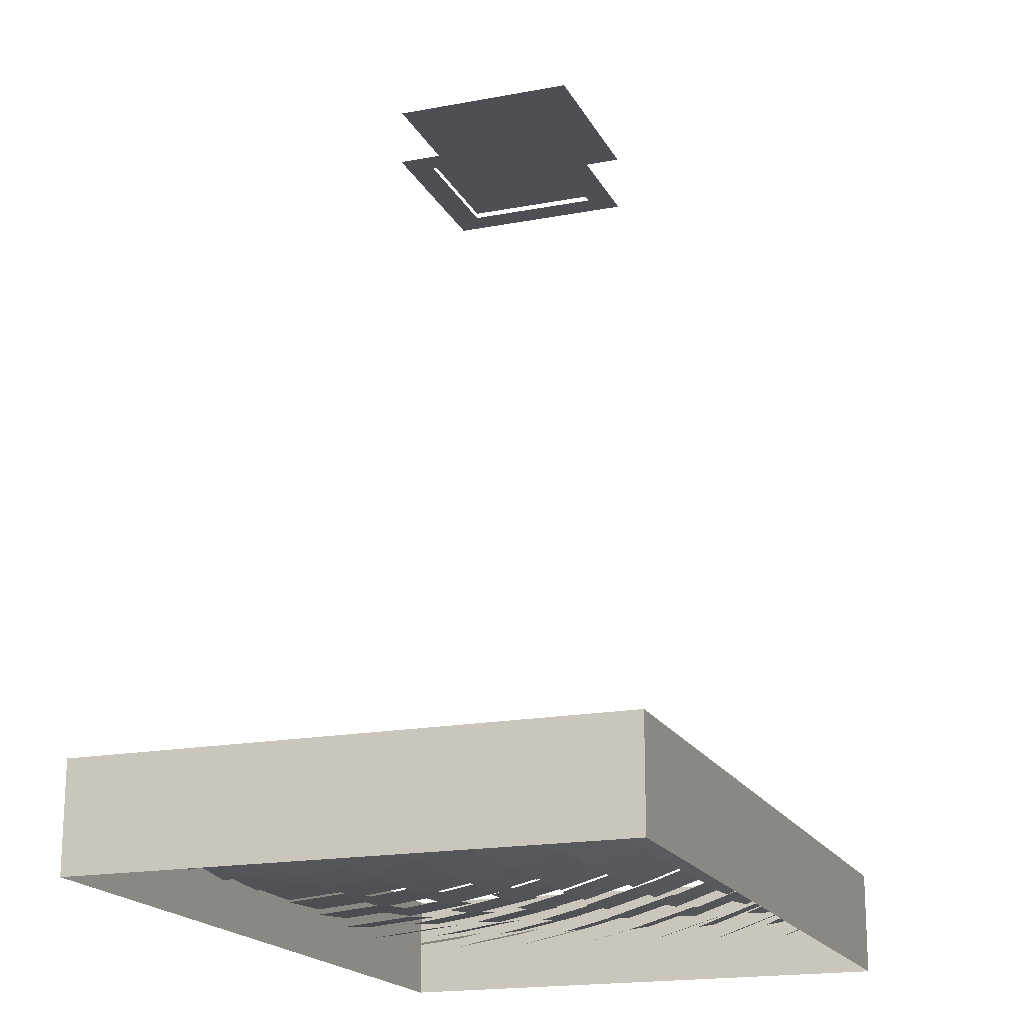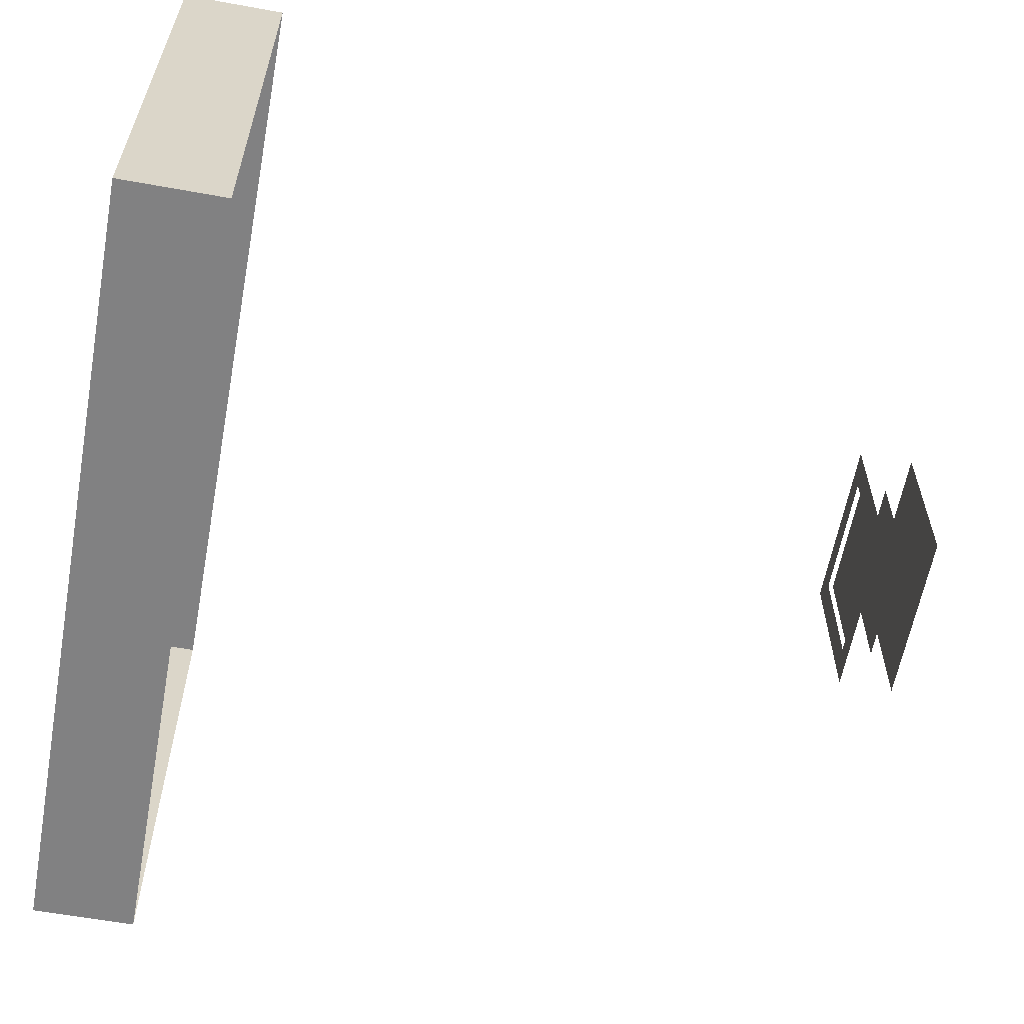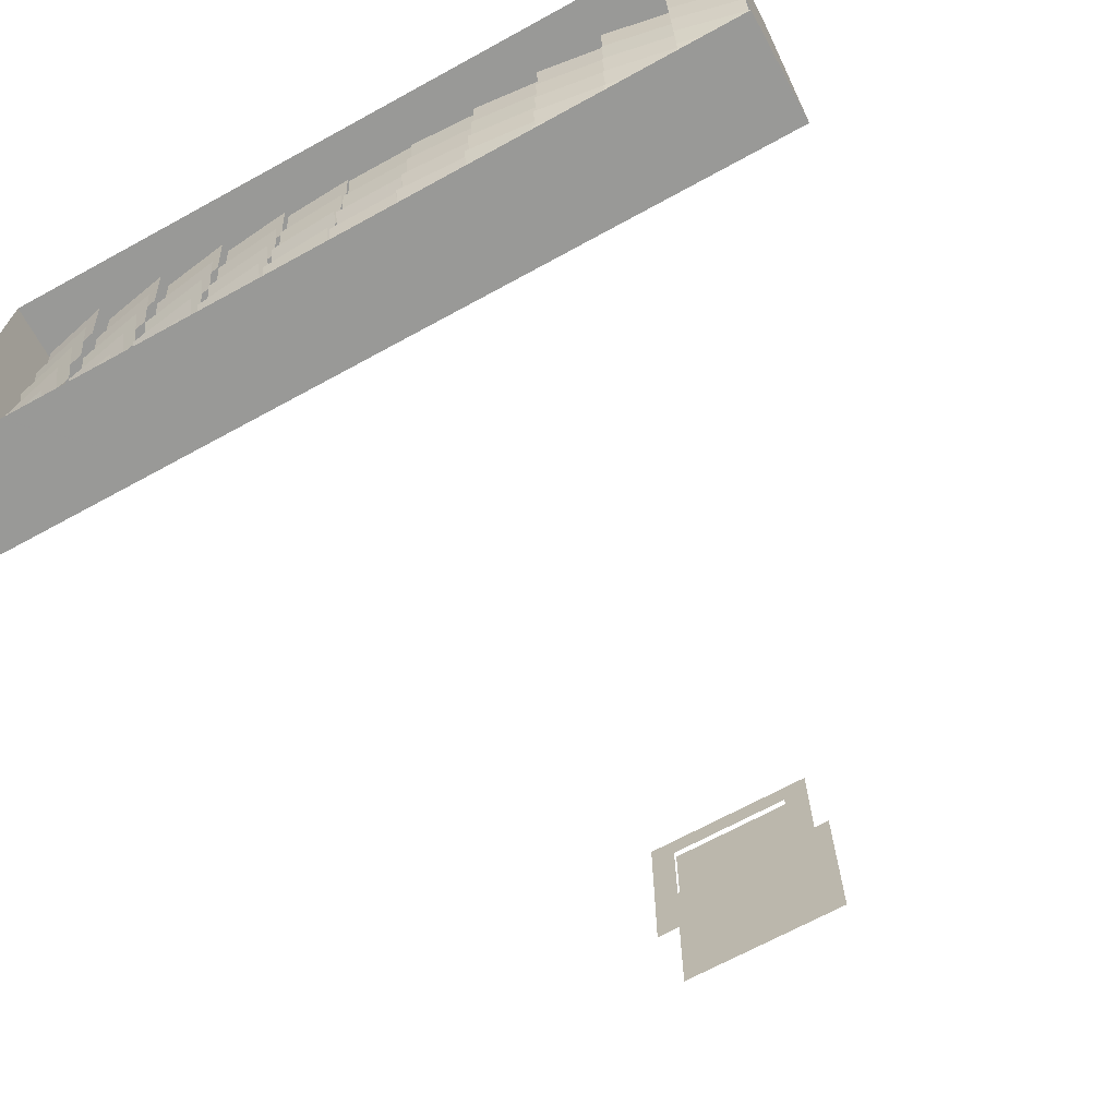
<metadata>
{"format":"obj","ext":"obj","renderer":"f3d","projection":"perspective","resolution":1024,"background":"white","views":[{"elev":-18.4,"azim":110.1,"up":"+Y"},{"elev":-60.5,"azim":79.5,"up":"+Z"},{"elev":-68.8,"azim":28.7,"up":"+Z"}]}
</metadata>
<code>
g reflector76.so_facet.facet
v 0.7804 0.006434 0.3533
v 0.6396 -0.006434 0.2147
v 0.7759 0.02561 0.2147
v 0.6441 -0.02561 0.3533
f 1 2 3
f 1 4 2
g mirrors_housing_side_z_neg
v -0.59 0.1 -0.506
v -0.79 -0.1 -0.506
v -0.59 -0.1 -0.506
v -0.79 0.1 -0.506
v -0.39 0.1 -0.506
v -0.39 -0.1 -0.506
v -0.19 0.1 -0.506
v -0.19 -0.1 -0.506
v 0.01 0.1 -0.506
v 0.01 -0.1 -0.506
v 0.21 0.1 -0.506
v 0.21 -0.1 -0.506
v 0.41 0.1 -0.506
v 0.41 -0.1 -0.506
v 0.61 0.1 -0.506
v 0.61 -0.1 -0.506
v 0.79 0.1 -0.506
v 0.79 -0.1 -0.506
f 5 6 7
f 5 8 6
f 9 7 10
f 9 5 7
f 11 10 12
f 11 9 10
f 13 12 14
f 13 11 12
f 15 14 16
f 15 13 14
f 17 16 18
f 17 15 16
f 19 18 20
f 19 17 18
f 21 20 22
f 21 19 20
g reflector45.so_facet.facet
v 0.2128 -0.01517 -0.07453
v 0.07116 0.01517 -0.2095
v 0.211 0.0221 -0.2095
v 0.07301 -0.0221 -0.07453
f 23 24 25
f 23 26 24
g reflector71.so_facet.facet
v 0.7837 -0.00788 -0.3604
v 0.6363 0.00788 -0.4916
v 0.7726 0.03966 -0.4916
v 0.6474 -0.03966 -0.3604
f 27 28 29
f 27 30 28
g absorber_top_cover
v 0.175 1.55 0.175
v -0.175 1.55 -0.175
v 0.175 1.55 -0.175
v -0.175 1.55 0.175
f 31 32 33
f 31 34 32
g reflector9.so_facet.facet
v -0.5033 -0.03445 -0.2174
v -0.6327 0.03445 -0.3506
v -0.4952 0.008151 -0.3506
v -0.6408 -0.008151 -0.2174
f 35 36 37
f 35 38 36
g reflector3.so_facet.facet
v -0.6462 -0.03437 -0.07456
v -0.7738 0.03437 -0.2094
v -0.6376 0.002164 -0.2094
v -0.7824 -0.002164 -0.07456
f 39 40 41
f 39 42 40
g reflector16.so_facet.facet
v -0.3599 -0.03156 -0.2175
v -0.4921 0.03156 -0.3505
v -0.3536 0.01142 -0.3505
v -0.4984 -0.01142 -0.2175
f 43 44 45
f 43 46 44
g reflector33.so_facet.facet
v -0.07269 -0.01569 0.2109
v -0.2113 0.01569 0.07308
v -0.07148 0.008759 0.07308
v -0.2125 -0.008759 0.2109
f 47 48 49
f 47 50 48
g absorber
v 0.125 1.5 0.125
v -0.125 1.5 -0.125
v 0.125 1.5 -0.125
v -0.125 1.5 0.125
f 51 52 53
f 51 54 52
g reflector36.so_facet.facet
v 0.07 -0.02472 -0.3605
v -0.07 0.02472 -0.4915
v 0.07 0.02472 -0.4915
v -0.07 -0.02472 -0.3605
f 55 56 57
f 55 58 56
g reflector39.so_facet.facet
v 0.07 -0.01545 0.06827
v -0.07 0.01545 -0.06827
v 0.07 0.01545 -0.06827
v -0.07 -0.01545 0.06827
f 59 60 61
f 59 62 60
g reflector67.so_facet.facet
v 0.6397 -0.002164 0.06822
v 0.4963 0.002164 -0.06822
v 0.6338 0.02865 -0.06822
v 0.5022 -0.02865 0.06822
f 63 64 65
f 63 66 64
g reflector51.so_facet.facet
v 0.3558 -0.01482 -0.2175
v 0.2122 0.01482 -0.3505
v 0.3515 0.02845 -0.3505
v 0.2165 -0.02845 -0.2175
f 67 68 69
f 67 70 68
g reflector54.so_facet.facet
v 0.3549 -0.0054 0.2109
v 0.2131 0.0054 0.07309
v 0.3525 0.01912 0.07309
v 0.2155 -0.01912 0.2109
f 71 72 73
f 71 74 72
g reflector22.so_facet.facet
v -0.2167 -0.0313 -0.3605
v -0.3513 0.0313 -0.4915
v -0.2119 0.01779 -0.4915
v -0.3561 -0.01779 -0.3605
f 75 76 77
f 75 78 76
g reflector27.so_facet.facet
v -0.2152 -0.01593 0.3534
v -0.3528 0.01593 0.2146
v -0.2134 0.002291 0.2146
v -0.3546 -0.002291 0.3534
f 79 80 81
f 79 82 80
g reflector74.so_facet.facet
v 0.7818 0.0007441 0.06819
v 0.6382 -0.0007441 -0.06819
v 0.7745 0.03152 -0.06819
v 0.6455 -0.03152 0.06819
f 83 84 85
f 83 86 84
g reflector46.so_facet.facet
v 0.2127 -0.01197 0.06827
v 0.07132 0.01197 -0.06827
v 0.2111 0.01892 -0.06827
v 0.07285 -0.01892 0.06827
f 87 88 89
f 87 90 88
g reflector43.so_facet.facet
v 0.2131 -0.02127 -0.3605
v 0.07088 0.02127 -0.4915
v 0.2107 0.02808 -0.4915
v 0.07329 -0.02808 -0.3605
f 91 92 93
f 91 94 92
g reflector49.so_facet.facet
v 0.2122 -0.002517 0.4957
v 0.07179 0.002517 0.3563
v 0.2116 0.009333 0.3563
v 0.07237 -0.009333 0.4957
f 95 96 97
f 95 98 96
g reflector15.so_facet.facet
v -0.3602 -0.03432 -0.3605
v -0.4918 0.03432 -0.4915
v -0.3532 0.01437 -0.4915
v -0.4988 -0.01437 -0.3605
f 99 100 101
f 99 102 100
g reflector5.so_facet.facet
v -0.6448 -0.02858 0.2108
v -0.7752 0.02858 0.07318
v -0.6389 -0.003625 0.07318
v -0.7811 0.003625 0.2108
f 103 104 105
f 103 106 104
g reflector10.so_facet.facet
v -0.5028 -0.03161 -0.07455
v -0.6332 0.03161 -0.2094
v -0.4957 0.005174 -0.2094
v -0.6403 -0.005174 -0.07455
f 107 108 109
f 107 110 108
g reflector31.so_facet.facet
v -0.07301 -0.0221 -0.07453
v -0.211 0.0221 -0.2095
v -0.07116 0.01517 -0.2095
v -0.2128 -0.01517 -0.07453
f 111 112 113
f 111 114 112
g reflector34.so_facet.facet
v -0.07253 -0.01247 0.3534
v -0.2115 0.01247 0.2146
v -0.07164 0.005588 0.2146
v -0.2124 -0.005588 0.3534
f 115 116 117
f 115 118 116
g reflector61.so_facet.facet
v 0.4971 -0.002189 0.2109
v 0.3549 0.002189 0.07312
v 0.4935 0.02245 0.07312
v 0.3585 -0.02245 0.2109
f 119 120 121
f 119 122 120
g reflector64.so_facet.facet
v 0.6413 -0.01105 -0.3604
v 0.4947 0.01105 -0.4916
v 0.6322 0.03711 -0.4916
v 0.5038 -0.03711 -0.3604
f 123 124 125
f 123 126 124
g reflector59.so_facet.facet
v 0.498 -0.008373 -0.07454
v 0.354 0.008373 -0.2095
v 0.4926 0.02863 -0.2095
v 0.3594 -0.02863 -0.07454
f 127 128 129
f 127 130 128
g reflector53.so_facet.facet
v 0.3552 -0.008564 0.06826
v 0.2128 0.008564 -0.06826
v 0.3521 0.02231 -0.06826
v 0.2159 -0.02231 0.06826
f 131 132 133
f 131 134 132
g reflector56.so_facet.facet
v 0.3543 0.0007087 0.4957
v 0.2137 -0.0007087 0.3563
v 0.3531 0.0128 0.3563
v 0.2149 -0.0128 0.4957
f 135 136 137
f 135 138 136
g reflector24.so_facet.facet
v -0.2162 -0.02544 -0.07454
v -0.3518 0.02544 -0.2095
v -0.2125 0.01172 -0.2095
v -0.3555 -0.01172 -0.07454
f 139 140 141
f 139 142 140
g reflector29.so_facet.facet
v -0.07329 -0.02808 -0.3605
v -0.2107 0.02808 -0.4915
v -0.07088 0.02127 -0.4915
v -0.2131 -0.02127 -0.3605
f 143 144 145
f 143 146 144
g mirrors_housing_side_z_pos
v -0.59 0.1 0.506
v -0.79 -0.1 0.506
v -0.59 -0.1 0.506
v -0.79 0.1 0.506
v -0.39 0.1 0.506
v -0.39 -0.1 0.506
v -0.19 0.1 0.506
v -0.19 -0.1 0.506
v 0.01 0.1 0.506
v 0.01 -0.1 0.506
v 0.21 0.1 0.506
v 0.21 -0.1 0.506
v 0.41 0.1 0.506
v 0.41 -0.1 0.506
v 0.61 0.1 0.506
v 0.61 -0.1 0.506
v 0.79 0.1 0.506
v 0.79 -0.1 0.506
f 147 148 149
f 147 150 148
f 151 149 152
f 151 147 149
f 153 152 154
f 153 151 152
f 155 154 156
f 155 153 154
f 157 156 158
f 157 155 156
f 159 158 160
f 159 157 158
f 161 160 162
f 161 159 160
f 163 162 164
f 163 161 162
g reflector77.so_facet.facet
v 0.7797 0.00913 0.4957
v 0.6403 -0.00913 0.3563
v 0.7766 0.02265 0.3563
v 0.6434 -0.02265 0.4957
f 165 166 167
f 165 168 166
g reflector72.so_facet.facet
v 0.7831 -0.005053 -0.2174
v 0.6369 0.005053 -0.3506
v 0.7732 0.0371 -0.3506
v 0.6468 -0.0371 -0.2174
f 169 170 171
f 169 172 170
g reflector44.so_facet.facet
v 0.213 -0.01829 -0.2175
v 0.07101 0.01829 -0.3505
v 0.2108 0.02517 -0.3505
v 0.07315 -0.02517 -0.2175
f 173 174 175
f 173 176 174
g reflector41.so_facet.facet
v 0.07 -0.009003 0.3534
v -0.07 0.009003 0.2146
v 0.07 0.009003 0.2146
v -0.07 -0.009003 0.3534
f 177 178 179
f 177 180 178
g mirrors_housing_side_x_pos
v 0.79 0.1 0.306
v 0.79 -0.1 0.506
v 0.79 -0.1 0.306
v 0.79 0.1 0.506
v 0.79 0.1 0.106
v 0.79 -0.1 0.106
v 0.79 0.1 -0.094
v 0.79 -0.1 -0.094
v 0.79 0.1 -0.294
v 0.79 -0.1 -0.294
v 0.79 0.1 -0.494
v 0.79 -0.1 -0.494
v 0.79 0.1 -0.506
v 0.79 -0.1 -0.506
f 181 182 183
f 181 184 182
f 185 183 186
f 185 181 183
f 187 186 188
f 187 185 186
f 189 188 190
f 189 187 188
f 191 190 192
f 191 189 190
f 193 192 194
f 193 191 192
g reflector8.so_facet.facet
v -0.5038 -0.03711 -0.3604
v -0.6322 0.03711 -0.4916
v -0.4947 0.01105 -0.4916
v -0.6413 -0.01105 -0.3604
f 195 196 197
f 195 198 196
g reflector18.so_facet.facet
v -0.359 -0.02557 0.06824
v -0.493 0.02557 -0.06824
v -0.3545 0.005277 -0.06824
v -0.4975 -0.005277 0.06824
f 199 200 201
f 199 202 200
g reflector17.so_facet.facet
v -0.3594 -0.02863 -0.07454
v -0.4926 0.02863 -0.2095
v -0.354 0.008373 -0.2095
v -0.498 -0.008373 -0.07454
f 203 204 205
f 203 206 204
g reflector7.so_facet.facet
v -0.6434 -0.02265 0.4957
v -0.7766 0.02265 0.3563
v -0.6403 -0.00913 0.3563
v -0.7797 0.00913 0.4957
f 207 208 209
f 207 210 208
g reflector12.so_facet.facet
v -0.5016 -0.02561 0.2109
v -0.6344 0.02561 0.07315
v -0.4969 -0.000828 0.07315
v -0.6391 0.000828 0.2109
f 211 212 213
f 211 214 212
g reflector37.so_facet.facet
v 0.07 -0.02176 -0.2175
v -0.07 0.02176 -0.3505
v 0.07 0.02176 -0.3505
v -0.07 -0.02176 -0.2175
f 215 216 217
f 215 218 216
g reflector2.so_facet.facet
v -0.6468 -0.0371 -0.2174
v -0.7732 0.0371 -0.3506
v -0.6369 0.005053 -0.3506
v -0.7831 -0.005053 -0.2174
f 219 220 221
f 219 222 220
g reflector63.so_facet.facet
v 0.4962 0.003745 0.4957
v 0.3558 -0.003745 0.3563
v 0.4944 0.01621 0.3563
v 0.3576 -0.01621 0.4957
f 223 224 225
f 223 226 224
g reflector66.so_facet.facet
v 0.6403 -0.005174 -0.07455
v 0.4957 0.005174 -0.2094
v 0.6332 0.03161 -0.2094
v 0.5028 -0.03161 -0.07455
f 227 228 229
f 227 230 228
g reflector69.so_facet.facet
v 0.6386 0.00375 0.3533
v 0.4974 -0.00375 0.2147
v 0.635 0.02255 0.2147
v 0.501 -0.02255 0.3533
f 231 232 233
f 231 234 232
g absorber_housing
v 0.175 1.44 0.175
v 0.125 1.44 0.125
v 0.125 1.44 -0.125
v -0.125 1.44 -0.125
v -0.175 1.44 -0.175
v 0.175 1.44 -0.175
v -0.125 1.44 0.125
v -0.175 1.44 0.175
f 235 236 237
f 237 238 239
f 237 239 240
f 235 237 240
f 241 236 235
f 241 235 242
f 238 241 242
f 238 242 239
g reflector55.so_facet.facet
v 0.3546 -0.002291 0.3534
v 0.2134 0.002291 0.2146
v 0.3528 0.01593 0.2146
v 0.2152 -0.01593 0.3534
f 243 244 245
f 243 246 244
g reflector21.so_facet.facet
v -0.3576 -0.01621 0.4957
v -0.4944 0.01621 0.3563
v -0.3558 -0.003745 0.3563
v -0.4962 0.003745 0.4957
f 247 248 249
f 247 250 248
g reflector26.so_facet.facet
v -0.2155 -0.01912 0.2109
v -0.3525 0.01912 0.07309
v -0.2131 0.0054 0.07309
v -0.3549 -0.0054 0.2109
f 251 252 253
f 251 254 252
g reflector75.so_facet.facet
v 0.7811 0.003625 0.2108
v 0.6389 -0.003625 0.07318
v 0.7752 0.02858 0.07318
v 0.6448 -0.02858 0.2108
f 255 256 257
f 255 258 256
g reflector70.so_facet.facet
v 0.638 0.006558 0.4957
v 0.498 -0.006558 0.3563
v 0.6355 0.0195 0.3563
v 0.5004 -0.0195 0.4957
f 259 260 261
f 259 262 260
g reflector42.so_facet.facet
v 0.07 -0.005885 0.4958
v -0.07 0.005885 0.3562
v 0.07 0.005885 0.3562
v -0.07 -0.005885 0.4958
f 263 264 265
f 263 266 264
g reflector48.so_facet.facet
v 0.2124 -0.005588 0.3534
v 0.07164 0.005588 0.2146
v 0.2115 0.01247 0.2146
v 0.07253 -0.01247 0.3534
f 267 268 269
f 267 270 268
g reflector4.so_facet.facet
v -0.6455 -0.03152 0.06819
v -0.7745 0.03152 -0.06819
v -0.6382 -0.0007441 -0.06819
v -0.7818 0.0007441 0.06819
f 271 272 273
f 271 274 272
g reflector11.so_facet.facet
v -0.5022 -0.02865 0.06822
v -0.6338 0.02865 -0.06822
v -0.4963 0.002164 -0.06822
v -0.6397 -0.002164 0.06822
f 275 276 277
f 275 278 276
g reflector32.so_facet.facet
v -0.07285 -0.01892 0.06827
v -0.2111 0.01892 -0.06827
v -0.07132 0.01197 -0.06827
v -0.2127 -0.01197 0.06827
f 279 280 281
f 279 282 280
g absorber_glazing
v 0.125 1.45 0.125
v -0.125 1.45 -0.125
v 0.125 1.45 -0.125
v -0.125 1.45 0.125
f 283 284 285
f 283 286 284
g reflector35.so_facet.facet
v -0.07237 -0.009333 0.4957
v -0.2116 0.009333 0.3563
v -0.07179 0.002517 0.3563
v -0.2122 -0.002517 0.4957
f 287 288 289
f 287 290 288
g reflector38.so_facet.facet
v 0.07 -0.01865 -0.07453
v -0.07 0.01865 -0.2095
v 0.07 0.01865 -0.2095
v -0.07 -0.01865 -0.07453
f 291 292 293
f 291 294 292
g reflector60.so_facet.facet
v 0.4975 -0.005277 0.06824
v 0.3545 0.005277 -0.06824
v 0.493 0.02557 -0.06824
v 0.359 -0.02557 0.06824
f 295 296 297
f 295 298 296
g reflector50.so_facet.facet
v 0.3561 -0.01779 -0.3605
v 0.2119 0.01779 -0.4915
v 0.3513 0.0313 -0.4915
v 0.2167 -0.0313 -0.3605
f 299 300 301
f 299 302 300
g reflector57.so_facet.facet
v 0.4988 -0.01437 -0.3605
v 0.3532 0.01437 -0.4915
v 0.4918 0.03432 -0.4915
v 0.3602 -0.03432 -0.3605
f 303 304 305
f 303 306 304
g reflector23.so_facet.facet
v -0.2165 -0.02845 -0.2175
v -0.3515 0.02845 -0.3505
v -0.2122 0.01482 -0.3505
v -0.3558 -0.01482 -0.2175
f 307 308 309
f 307 310 308
g reflector28.so_facet.facet
v -0.2149 -0.0128 0.4957
v -0.3531 0.0128 0.3563
v -0.2137 -0.0007087 0.3563
v -0.3543 0.0007087 0.4957
f 311 312 313
f 311 314 312
g reflector73.so_facet.facet
v 0.7824 -0.002164 -0.07456
v 0.6376 0.002164 -0.2094
v 0.7738 0.03437 -0.2094
v 0.6462 -0.03437 -0.07456
f 315 316 317
f 315 318 316
g reflector47.so_facet.facet
v 0.2125 -0.008759 0.2109
v 0.07148 0.008759 0.07308
v 0.2113 0.01569 0.07308
v 0.07269 -0.01569 0.2109
f 319 320 321
f 319 322 320
g reflector40.so_facet.facet
v 0.07 -0.01221 0.2109
v -0.07 0.01221 0.07307
v 0.07 0.01221 0.07307
v -0.07 -0.01221 0.2109
f 323 324 325
f 323 326 324
g mirrors_housing_side_x_neg
v -0.79 0.1 0.306
v -0.79 -0.1 0.506
v -0.79 -0.1 0.306
v -0.79 0.1 0.506
v -0.79 0.1 0.106
v -0.79 -0.1 0.106
v -0.79 0.1 -0.094
v -0.79 -0.1 -0.094
v -0.79 0.1 -0.294
v -0.79 -0.1 -0.294
v -0.79 0.1 -0.494
v -0.79 -0.1 -0.494
v -0.79 0.1 -0.506
v -0.79 -0.1 -0.506
f 327 328 329
f 327 330 328
f 331 329 332
f 331 327 329
f 333 332 334
f 333 331 332
f 335 334 336
f 335 333 334
f 337 336 338
f 337 335 336
f 339 338 340
f 339 337 338
g reflector1.so_facet.facet
v -0.6474 -0.03966 -0.3604
v -0.7726 0.03966 -0.4916
v -0.6363 0.00788 -0.4916
v -0.7837 -0.00788 -0.3604
f 341 342 343
f 341 344 342
g reflector6.so_facet.facet
v -0.6441 -0.02561 0.3533
v -0.7759 0.02561 0.2147
v -0.6396 -0.006434 0.2147
v -0.7804 0.006434 0.3533
f 345 346 347
f 345 348 346
g reflector13.so_facet.facet
v -0.501 -0.02255 0.3533
v -0.635 0.02255 0.2147
v -0.4974 -0.00375 0.2147
v -0.6386 0.00375 0.3533
f 349 350 351
f 349 352 350
g reflector14.so_facet.facet
v -0.5004 -0.0195 0.4957
v -0.6355 0.0195 0.3563
v -0.498 -0.006558 0.3563
v -0.638 0.006558 0.4957
f 353 354 355
f 353 356 354
g reflector19.so_facet.facet
v -0.3585 -0.02245 0.2109
v -0.4935 0.02245 0.07312
v -0.3549 0.002189 0.07312
v -0.4971 -0.002189 0.2109
f 357 358 359
f 357 360 358
g reflector30.so_facet.facet
v -0.07315 -0.02517 -0.2175
v -0.2108 0.02517 -0.3505
v -0.07101 0.01829 -0.3505
v -0.213 -0.01829 -0.2175
f 361 362 363
f 361 364 362
g reflector62.so_facet.facet
v 0.4966 0.0008348 0.3534
v 0.3554 -0.0008348 0.2146
v 0.4939 0.0193 0.2146
v 0.3581 -0.0193 0.3534
f 365 366 367
f 365 368 366
g reflector65.so_facet.facet
v 0.6408 -0.008151 -0.2174
v 0.4952 0.008151 -0.3506
v 0.6327 0.03445 -0.3506
v 0.5033 -0.03445 -0.2174
f 369 370 371
f 369 372 370
g reflector58.so_facet.facet
v 0.4984 -0.01142 -0.2175
v 0.3536 0.01142 -0.3505
v 0.4921 0.03156 -0.3505
v 0.3599 -0.03156 -0.2175
f 373 374 375
f 373 376 374
g reflector68.so_facet.facet
v 0.6391 0.000828 0.2109
v 0.4969 -0.000828 0.07315
v 0.6344 0.02561 0.07315
v 0.5016 -0.02561 0.2109
f 377 378 379
f 377 380 378
g reflector52.so_facet.facet
v 0.3555 -0.01172 -0.07454
v 0.2125 0.01172 -0.2095
v 0.3518 0.02544 -0.2095
v 0.2162 -0.02544 -0.07454
f 381 382 383
f 381 384 382
g reflector20.so_facet.facet
v -0.3581 -0.0193 0.3534
v -0.4939 0.0193 0.2146
v -0.3554 -0.0008348 0.2146
v -0.4966 0.0008348 0.3534
f 385 386 387
f 385 388 386
g reflector25.so_facet.facet
v -0.2159 -0.02231 0.06826
v -0.3521 0.02231 -0.06826
v -0.2128 0.008564 -0.06826
v -0.3552 -0.008564 0.06826
f 389 390 391
f 389 392 390

</code>
